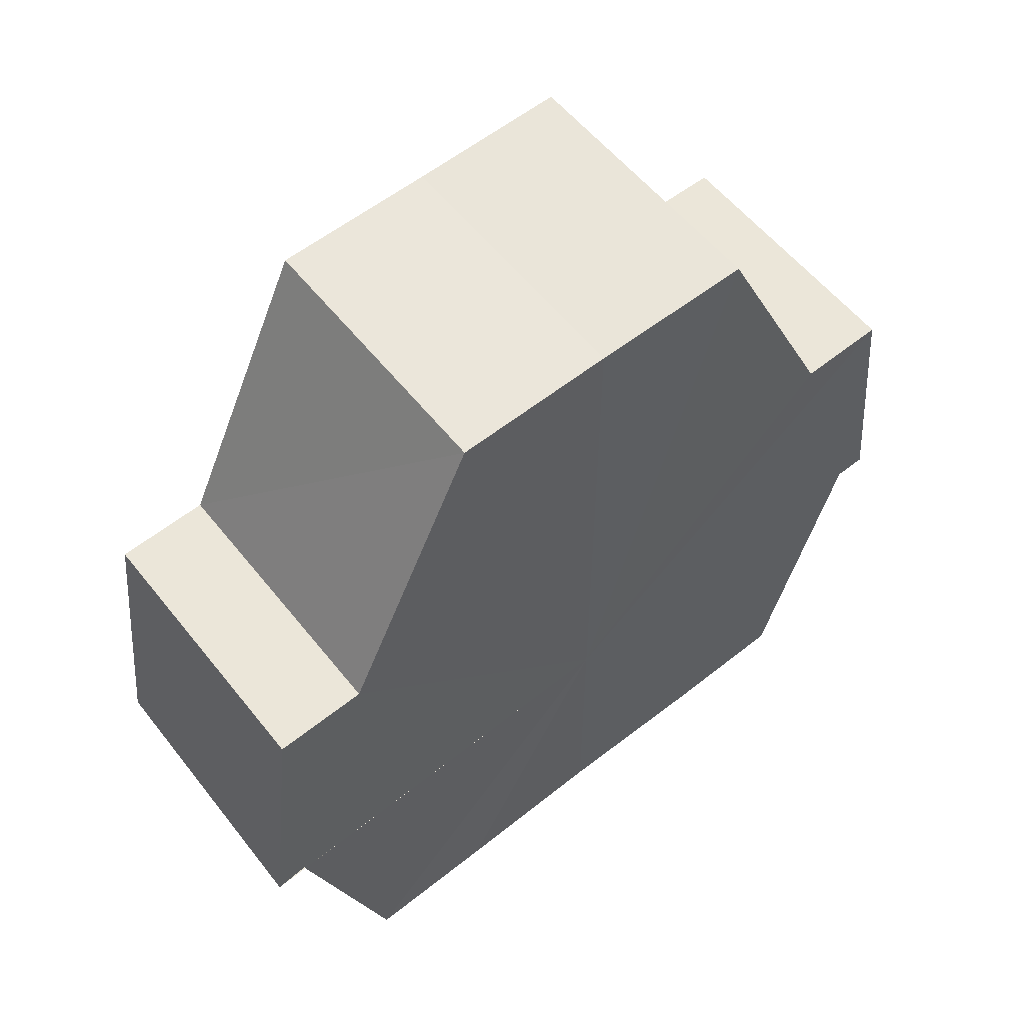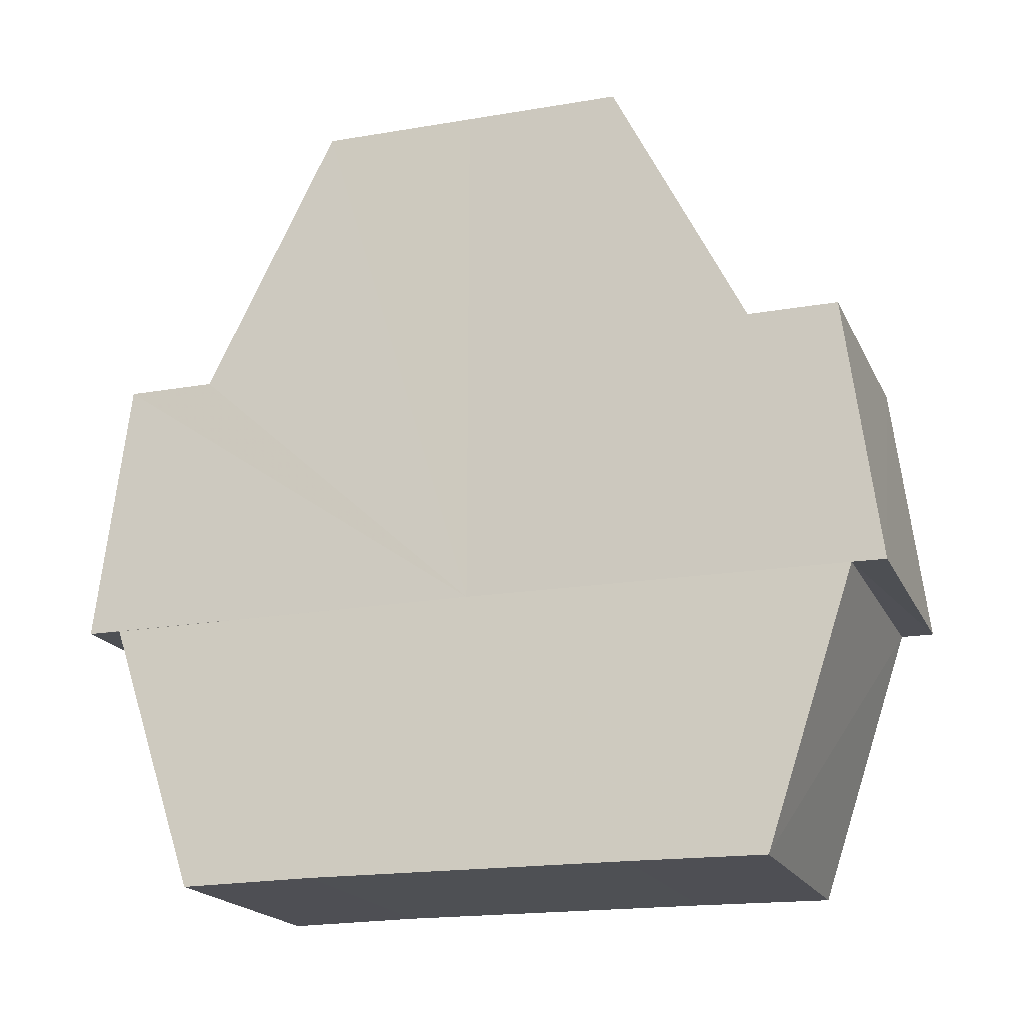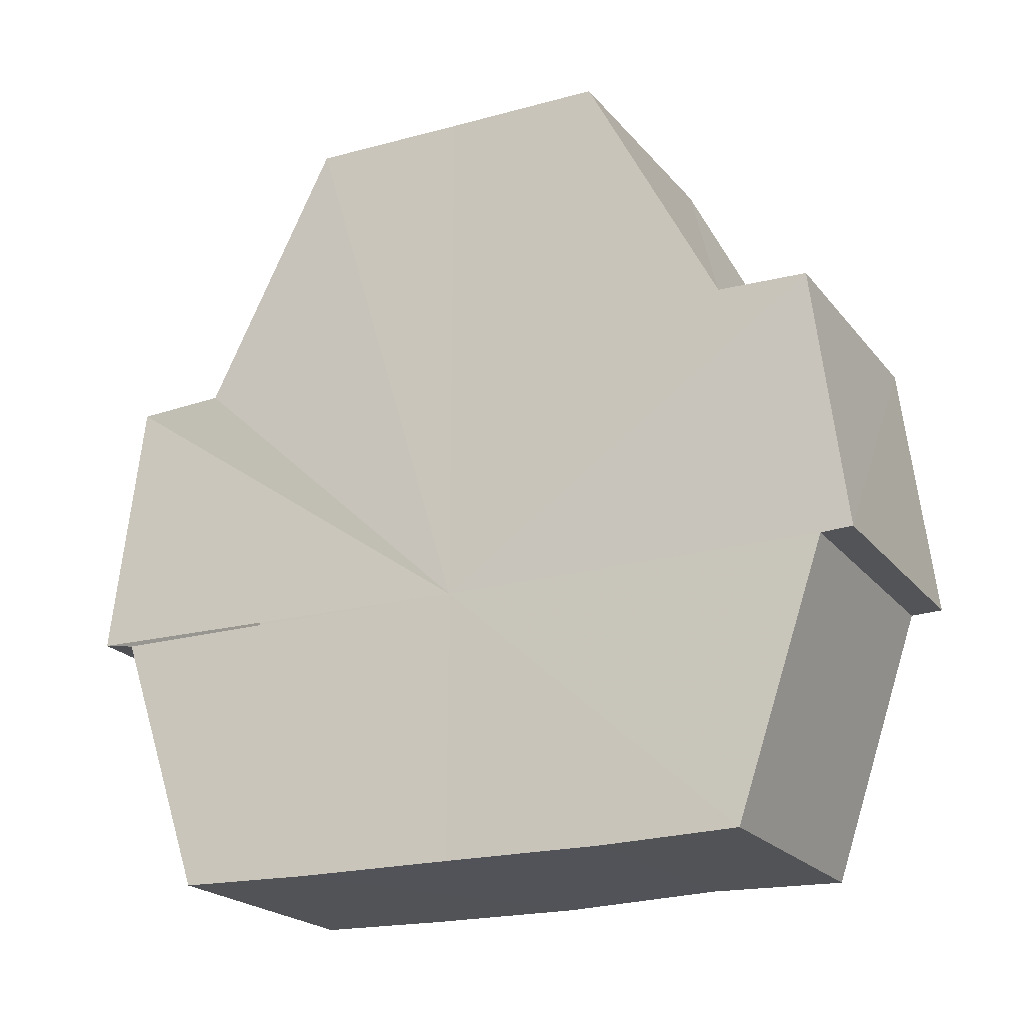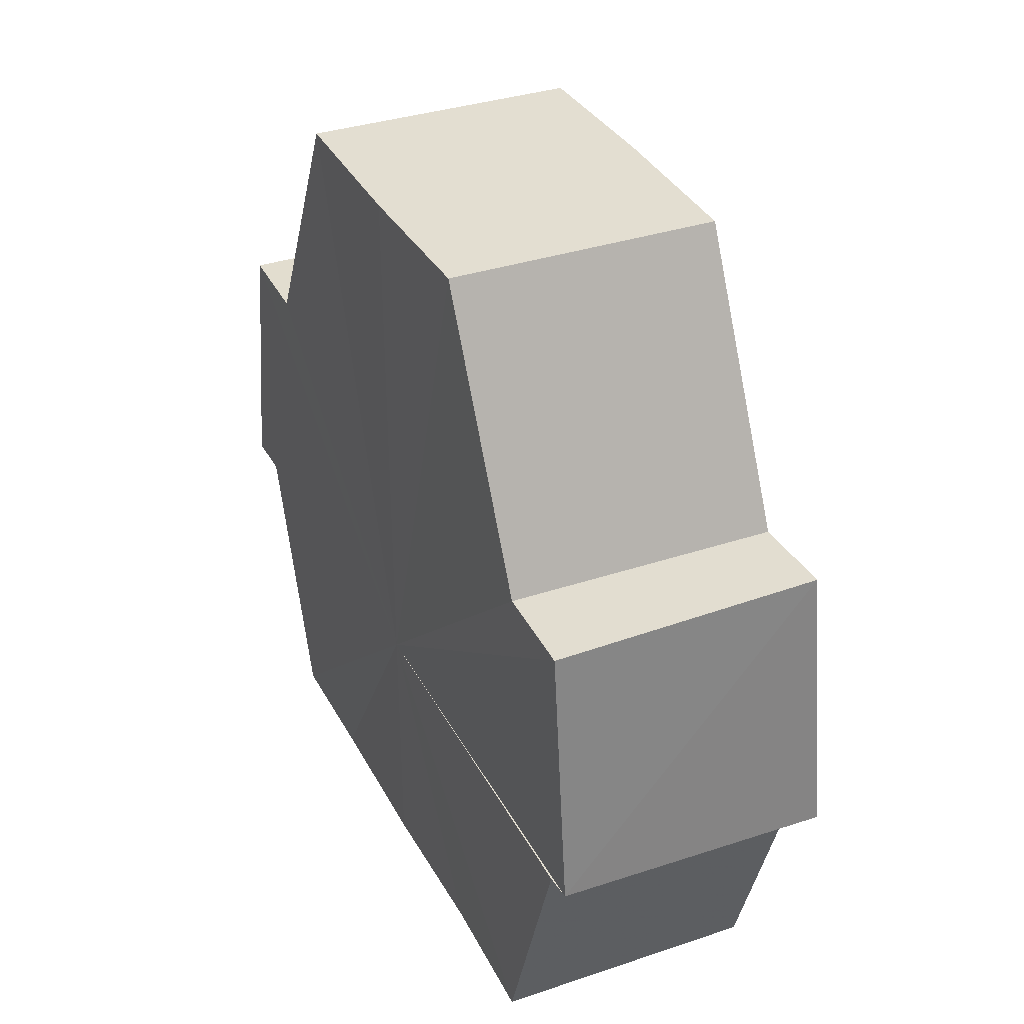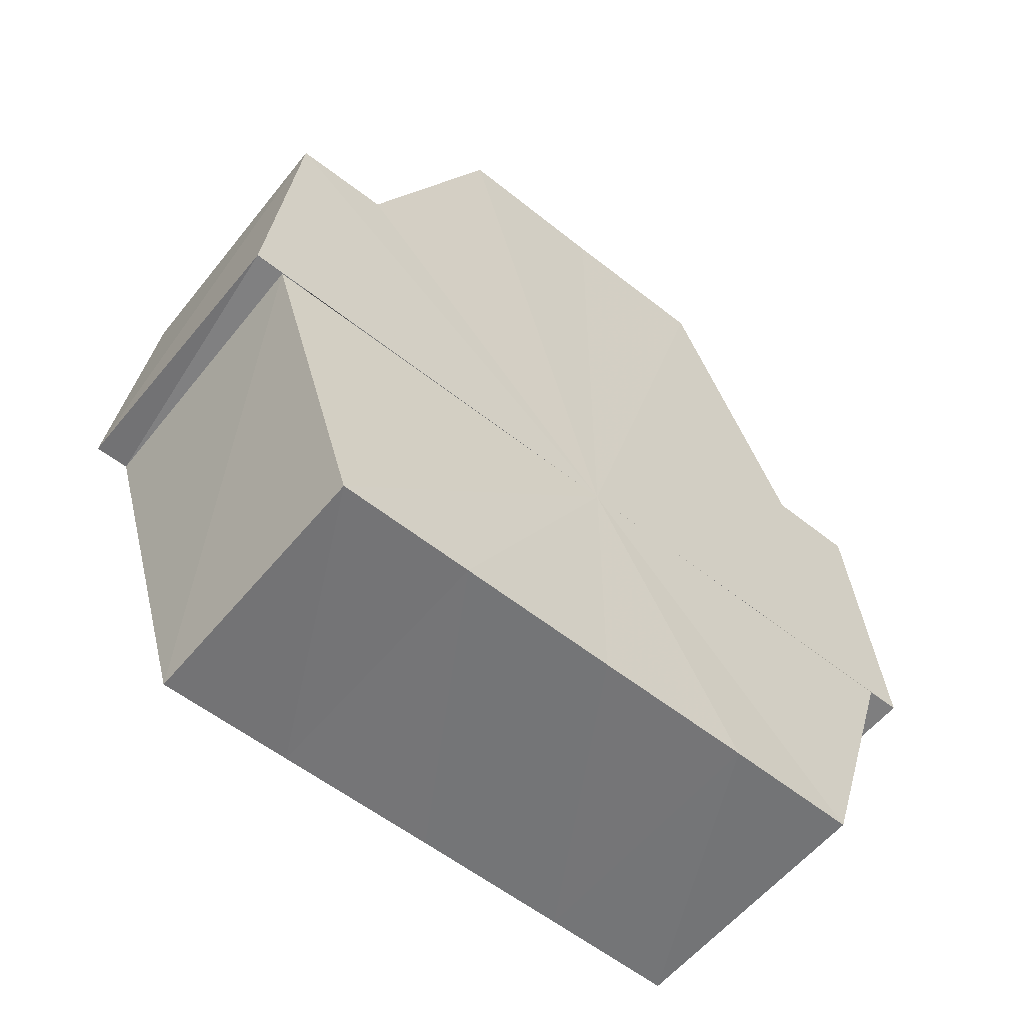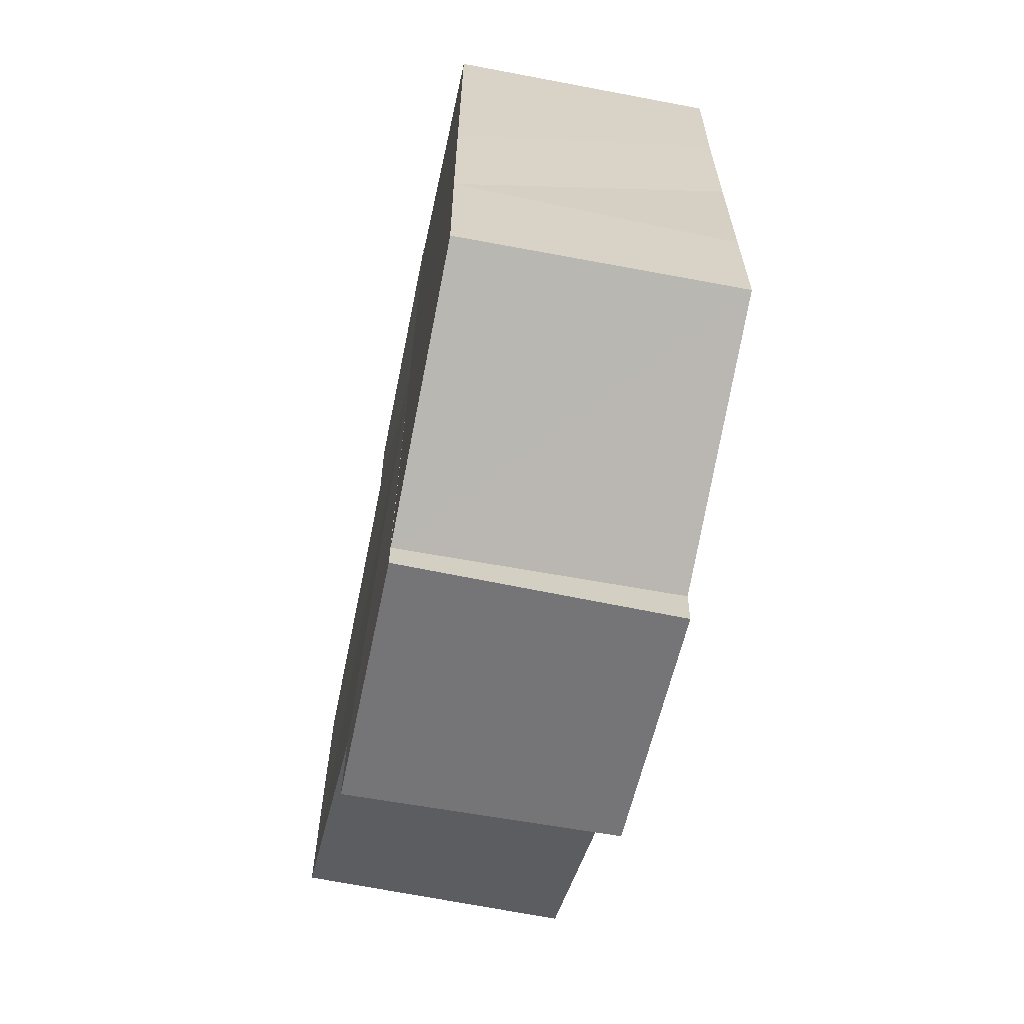
<metadata>
{"format":"obj","ext":"obj","renderer":"f3d","projection":"perspective","resolution":1024,"background":"white","views":[{"elev":56.5,"azim":50.2,"up":"+Y"},{"elev":-18.9,"azim":-72.1,"up":"+Y"},{"elev":-21.3,"azim":116.2,"up":"+Y"},{"elev":36.2,"azim":-25.2,"up":"+Y"},{"elev":-56.4,"azim":-129.8,"up":"+Y"},{"elev":-63.5,"azim":-11.9,"up":"+Z"}]}
</metadata>
<code>
o 30201
v 2223 1875 6.286
v 2223 1875 6.285
v 2223 1875 6.286
v 2223 1875 6.286
v 2223 1875 6.285
v 2223 1875 6.285
v 2223 1875 6.281
v 2223 1875 6.276
v 2223 1875 6.282
v 2223 1875 6.27
v 2223 1875 6.277
v 2223 1875 6.265
v 2223 1875 6.271
v 2223 1875 6.26
v 2223 1875 6.265
v 2223 1875 6.256
v 2223 1875 6.26
v 2223 1875 6.285
v 2223 1875 6.281
v 2223 1875 6.282
v 2223 1875 6.276
v 2223 1875 6.277
v 2223 1875 6.27
v 2223 1875 6.271
v 2223 1875 6.265
v 2223 1875 6.265
v 2223 1875 6.26
v 2223 1875 6.26
v 2223 1875 6.256
v 2223 1875 6.256
v 2223 1875 6.255
v 2223 1875 6.256
v 2223 1875 6.255
v 2223 1875 6.255
v 2223 1875 6.271
v 2223 1875 6.256
v 2223 1875 6.26
v 2223 1875 6.265
v 2223 1875 6.271
v 2223 1875 6.277
v 2223 1875 6.282
v 2223 1875 6.285
v 2223 1875 6.286
v 2223 1875 6.285
v 2223 1875 6.282
v 2223 1875 6.277
v 2223 1875 6.271
v 2223 1875 6.265
v 2223 1875 6.26
v 2223 1875 6.256
v 2223 1875 6.255
v 2223 1875 6.256
v 2223 1875 6.255
v 2223 1875 6.256
v 2223 1875 6.256
v 2223 1875 6.27
v 2223 1875 6.26
v 2223 1875 6.265
v 2223 1875 6.27
v 2223 1875 6.276
v 2223 1875 6.281
v 2223 1875 6.285
v 2223 1875 6.282
v 2223 1875 6.285
v 2223 1875 6.286
v 2223 1875 6.277
v 2223 1875 6.281
v 2223 1875 6.285
v 2223 1875 6.286
v 2223 1875 6.285
v 2223 1875 6.286
v 2223 1875 6.271
v 2223 1875 6.276
v 2223 1875 6.265
v 2223 1875 6.27
v 2223 1875 6.26
v 2223 1875 6.265
v 2223 1875 6.256
v 2223 1875 6.26
v 2223 1875 6.256
v 2223 1875 6.26
v 2223 1875 6.265
v 2223 1875 6.26
v 2223 1875 6.27
v 2223 1875 6.265
v 2223 1875 6.276
v 2223 1875 6.271
v 2223 1875 6.281
v 2223 1875 6.277
v 2223 1875 6.285
v 2223 1875 6.282
v 2223 1875 6.281
v 2223 1875 6.285
v 2223 1875 6.276
v 2223 1875 6.27
v 2223 1875 6.265
v 2223 1875 6.26
v 2223 1875 6.256
f 1 2 3
f 4 2 5
f 6 7 5
f 7 8 9
f 8 10 11
f 10 12 13
f 12 14 15
f 14 16 17
f 18 19 20
f 20 21 22
f 22 23 24
f 24 25 26
f 26 27 28
f 28 29 30
f 29 31 32
f 32 33 34
f 35 34 36
f 35 36 37
f 35 37 38
f 35 38 39
f 35 39 40
f 35 40 41
f 35 41 42
f 35 42 43
f 35 44 45
f 35 45 46
f 35 46 47
f 35 47 48
f 35 48 49
f 35 49 50
f 51 52 53
f 53 54 55
f 56 54 33
f 56 57 54
f 56 58 57
f 56 59 58
f 56 60 59
f 56 61 60
f 56 62 61
f 63 62 64
f 56 65 62
f 66 67 63
f 68 65 69
f 70 71 68
f 72 73 66
f 74 75 72
f 76 77 74
f 78 79 76
f 80 81 78
f 81 82 83
f 82 84 85
f 84 86 87
f 86 88 89
f 88 90 91
f 56 92 93
f 56 94 92
f 56 95 94
f 56 96 95
f 56 97 96
f 56 98 97

</code>
